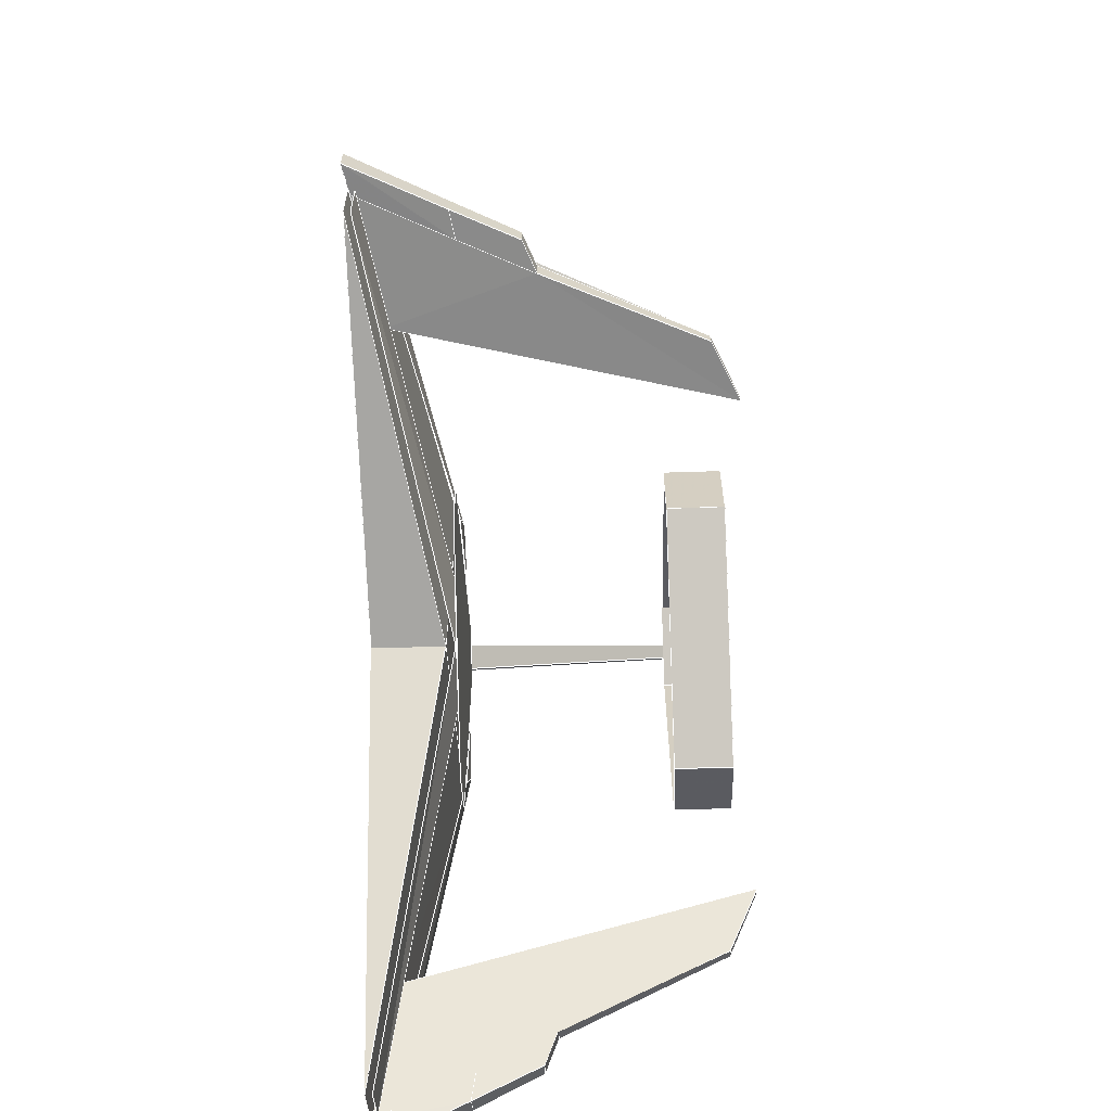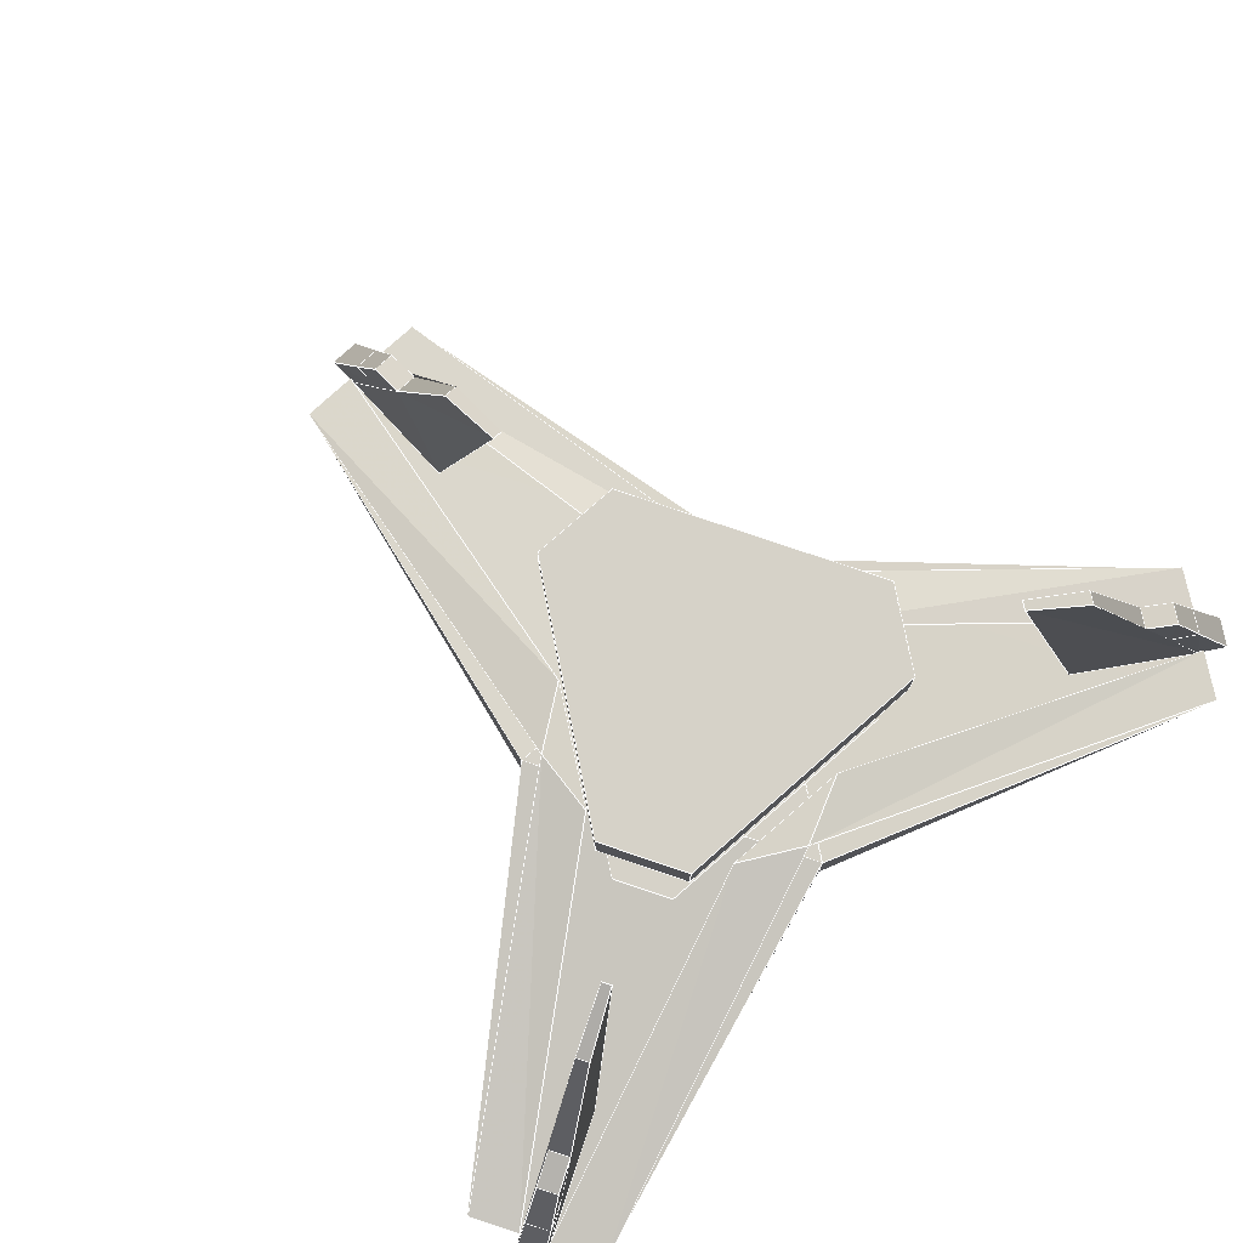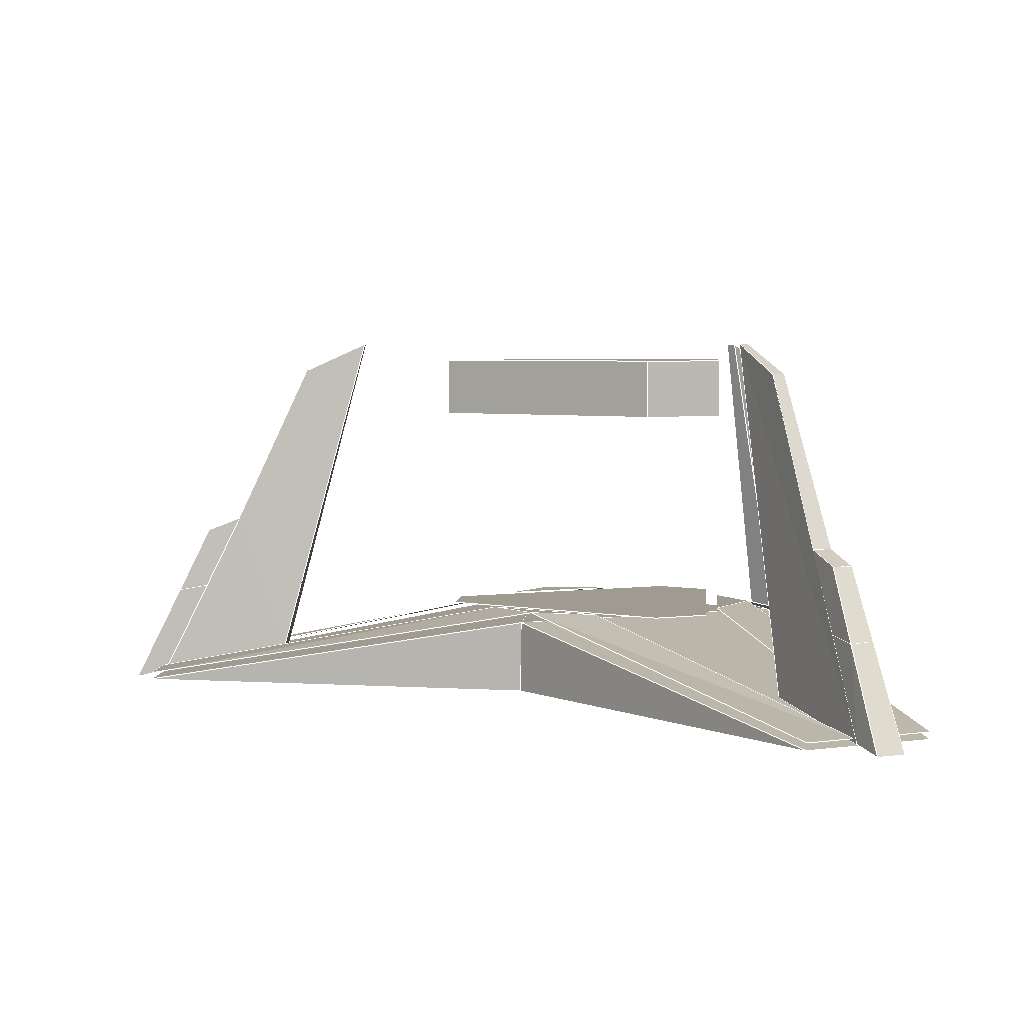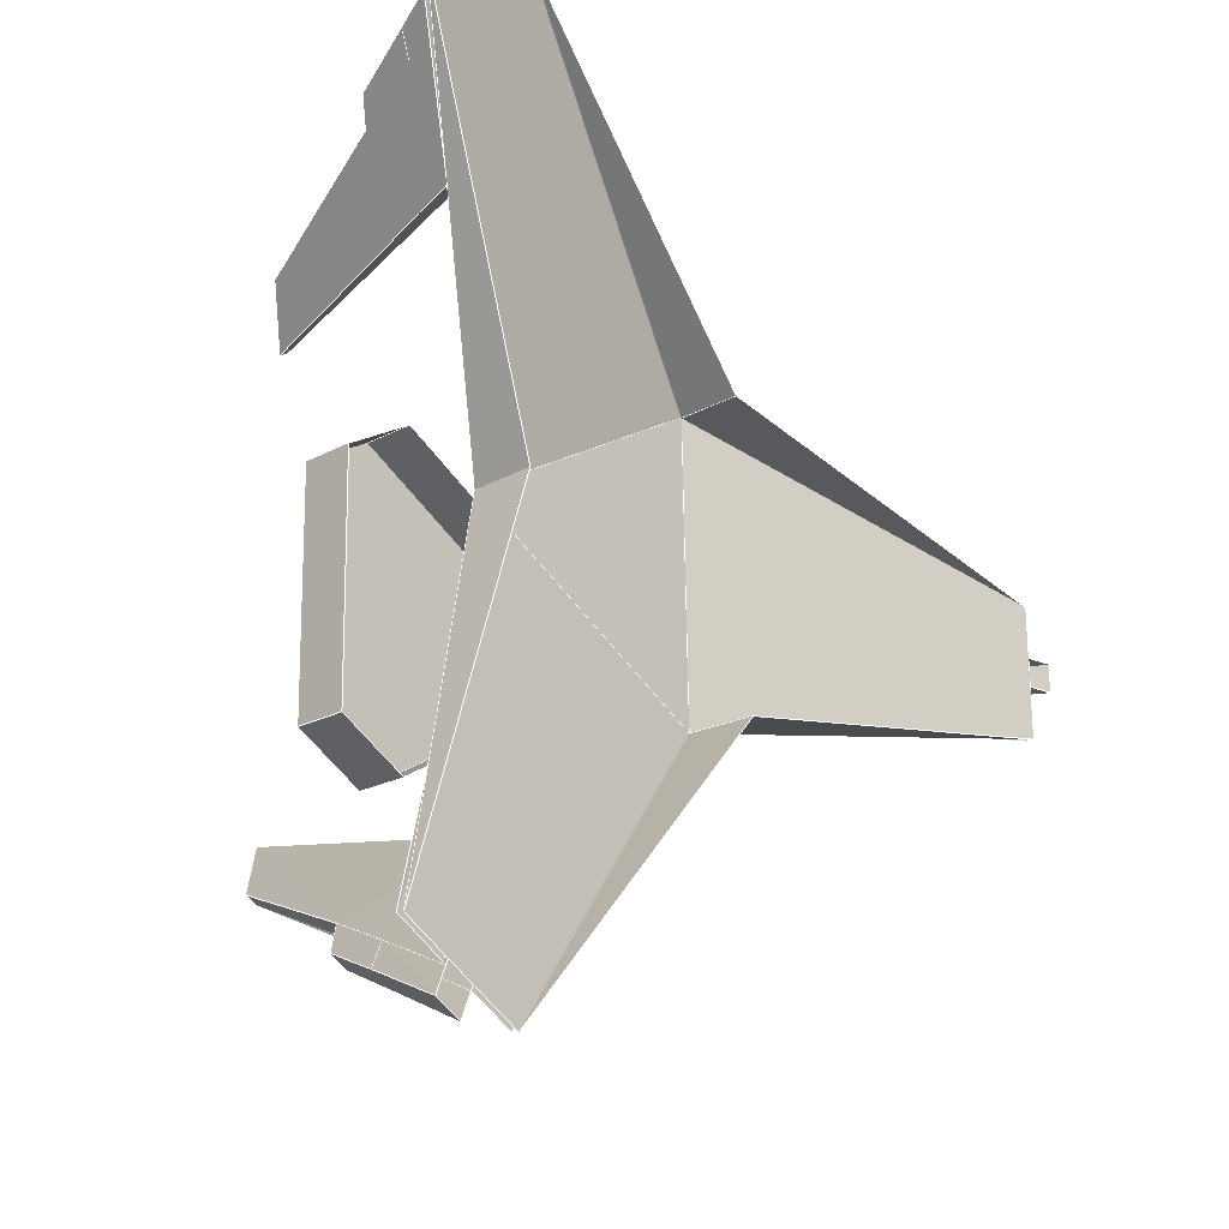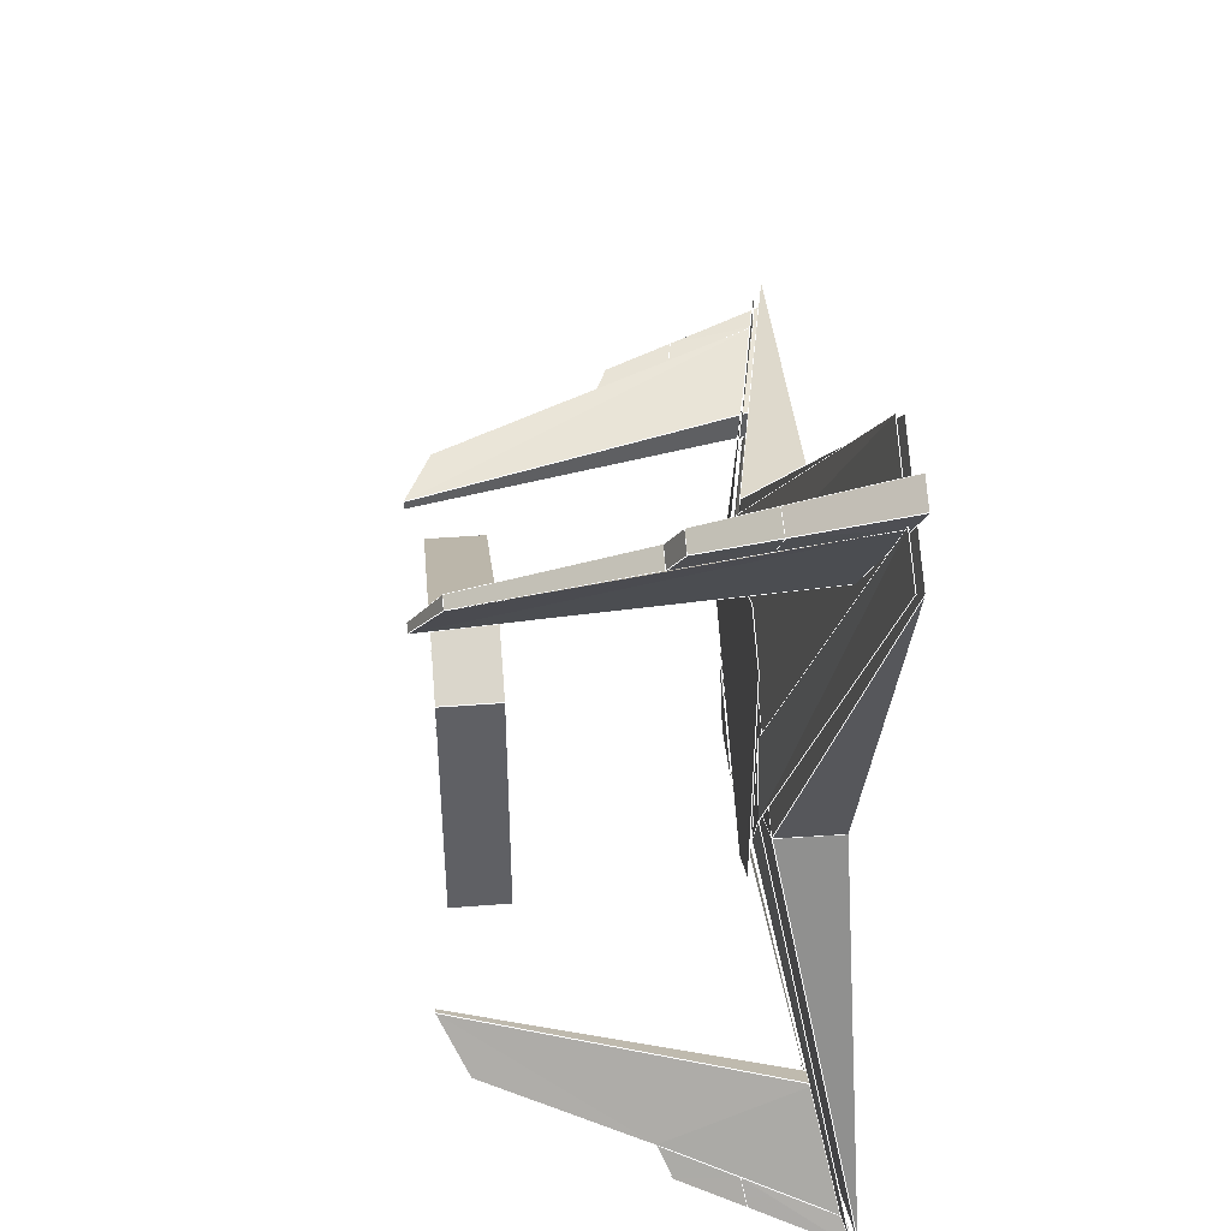
<metadata>
{"format":"obj","ext":"obj","renderer":"f3d","projection":"perspective","resolution":1024,"background":"white","views":[{"elev":-62.7,"azim":91.9,"up":"+Z"},{"elev":78.1,"azim":-132.2,"up":"+Y"},{"elev":4.2,"azim":-176.2,"up":"+Y"},{"elev":-21.7,"azim":-47.1,"up":"+Z"},{"elev":43.4,"azim":-95.2,"up":"+Z"}]}
</metadata>
<code>
v -0.04456 0.339 0.1805
v 0.1718 0.339 0.0603
v 0.1731 0.339 -0.02266
v -0.03916 0.339 -0.1499
v -0.1117 0.339 -0.1096
v -0.1157 0.339 0.1379
v -0.04456 0.339 0.1805
v -0.1157 0.339 0.1379
v -0.1157 0.2831 0.1379
v -0.04456 0.2831 0.1805
v -0.1157 0.339 0.1379
v -0.1117 0.339 -0.1096
v -0.1117 0.2831 -0.1096
v -0.1157 0.2831 0.1379
v -0.03916 0.339 -0.1499
v -0.03916 0.2831 -0.1499
v -0.03916 0.339 -0.1499
v 0.1731 0.339 -0.02266
v 0.1731 0.2831 -0.02266
v -0.03916 0.2831 -0.1499
v 0.1731 0.339 -0.02266
v 0.1718 0.339 0.0603
v 0.1718 0.2831 0.0603
v 0.1731 0.2831 -0.02266
v -0.04456 0.339 0.1805
v -0.04456 0.2831 0.1805
v -0.05316 0.07876 0.1697
v 0.1666 0.07876 0.04728
v 0.1676 0.07876 -0.01112
v -0.04833 0.07876 -0.1405
v -0.09935 0.07876 -0.1122
v -0.1037 0.07876 0.1394
v 0.08286 0.07164 0.1627
v -0.187 -0.001859 0.4703
v 0.08336 0.00863 0.1635
v -0.166 0.07162 0.0118
v -0.1671 0.008786 0.01201
v -0.3013 -0.001859 0.4035
v -0.2973 -0.001859 -0.3755
v 0.08891 0.07157 -0.1283
v 0.08981 0.001611 -0.1293
v -0.1823 -0.001859 -0.4411
v 0.4907 -0.001859 -0.04858
v 0.49 -0.001859 0.08374
v 0.4907 -0.001859 -0.04858
v 0.08891 0.07157 -0.1283
v 0.08286 0.07164 0.1627
v 0.49 -0.001859 0.08374
v 0.08286 0.07164 0.1627
v 0.08891 0.07157 -0.1283
v -0.166 0.07162 0.0118
v -0.166 0.07162 0.0118
v 0.08891 0.07157 -0.1283
v -0.1823 -0.001859 -0.4411
v -0.2973 -0.001859 -0.3755
v 0.08286 0.07164 0.1627
v -0.166 0.07162 0.0118
v -0.3013 -0.001859 0.4035
v -0.187 -0.001859 0.4703
v -0.1374 0.3559 0.2402
v -0.1706 0.3276 0.2932
v -0.16 0.3276 0.2995
v -0.1297 0.3559 0.2448
v -0.16 0.3276 0.2995
v -0.1706 0.3276 0.2932
v -0.2104 0.1674 0.3563
v -0.1932 0.1674 0.3664
v -0.257 0.000332 0.4248
v -0.2104 0.1674 0.3563
v -0.1706 0.3276 0.2932
v -0.1374 0.3559 0.2402
v -0.1898 0.02448 0.3126
v -0.1651 0.02448 0.3271
v -0.1898 0.02448 0.3126
v -0.1898 0.02448 0.3126
v -0.1651 0.02448 0.3271
v -0.1932 0.1674 0.3664
v -0.2322 0.000332 0.4394
v -0.1651 0.02448 0.3271
v -0.1297 0.3559 0.2448
v -0.16 0.3276 0.2995
v -0.1374 0.3559 0.2402
v -0.1297 0.3559 0.2448
v -0.222 0.1543 0.3882
v -0.2155 0.1543 0.392
v -0.2099 0.1543 0.3953
v -0.1932 0.1674 0.3664
v -0.2104 0.1674 0.3563
v -0.2271 0.1543 0.3852
v -0.2271 0.1543 0.3852
v -0.2104 0.1674 0.3563
v -0.2307 0.09286 0.3868
v -0.2454 0.08787 0.4122
v -0.257 0.000332 0.4248
v -0.2715 -0.006387 0.4512
v -0.2454 0.08787 0.4122
v -0.2307 0.09286 0.3868
v -0.2454 0.08787 0.4122
v -0.2715 -0.006387 0.4512
v -0.2467 -0.006387 0.4658
v -0.2246 0.0888 0.4239
v -0.2099 0.1543 0.3953
v -0.2246 0.0888 0.4239
v -0.2098 0.09379 0.3986
v -0.1932 0.1674 0.3664
v -0.2467 -0.006387 0.4658
v -0.2322 0.000332 0.4394
v -0.2098 0.09379 0.3986
v -0.2246 0.0888 0.4239
v -0.2099 0.1543 0.3953
v -0.2155 0.1543 0.392
v -0.222 0.1543 0.3882
v -0.2271 0.1543 0.3852
v 0.4381 0.1543 0.02114
v 0.4382 0.1543 0.01361
v 0.4382 0.1543 0.007077
v 0.4048 0.1674 0.00701
v 0.4047 0.1674 0.02699
v 0.438 0.1543 0.02706
v 0.438 0.1543 0.02706
v 0.4047 0.1674 0.02699
v 0.4413 0.09286 0.02936
v 0.4706 0.08787 0.02931
v 0.4873 0.000332 0.03304
v 0.5174 -0.006387 0.03239
v 0.4706 0.08787 0.02931
v 0.4413 0.09286 0.02936
v 0.4706 0.08787 0.02931
v 0.5174 -0.006387 0.03239
v 0.5177 -0.006387 0.003673
v 0.4703 0.0888 0.005438
v 0.4382 0.1543 0.007077
v 0.4703 0.0888 0.005438
v 0.441 0.09379 0.005307
v 0.4048 0.1674 0.00701
v 0.5177 -0.006387 0.003673
v 0.4876 0.000332 0.004322
v 0.441 0.09379 0.005307
v 0.4703 0.0888 0.005438
v 0.4382 0.1543 0.007077
v 0.4382 0.1543 0.01361
v 0.4381 0.1543 0.02114
v 0.438 0.1543 0.02706
v 0.2677 0.3559 0.02183
v 0.3302 0.3276 0.02402
v 0.3303 0.3276 0.01171
v 0.2677 0.3559 0.01288
v 0.3303 0.3276 0.01171
v 0.3302 0.3276 0.02402
v 0.4047 0.1674 0.02699
v 0.4048 0.1674 0.00701
v 0.4873 0.000332 0.03304
v 0.4047 0.1674 0.02699
v 0.3302 0.3276 0.02402
v 0.2677 0.3559 0.02183
v 0.3565 0.02448 0.03102
v 0.3568 0.02448 0.002301
v 0.3565 0.02448 0.03102
v 0.3565 0.02448 0.03102
v 0.3568 0.02448 0.002301
v 0.4048 0.1674 0.00701
v 0.4876 0.000332 0.004322
v 0.3568 0.02448 0.002301
v 0.2677 0.3559 0.01288
v 0.3303 0.3276 0.01171
v 0.2677 0.3559 0.02183
v 0.2677 0.3559 0.01288
v -0.1285 0.3559 -0.2233
v -0.1579 0.3276 -0.2786
v -0.1686 0.3276 -0.2725
v -0.1363 0.3559 -0.2189
v -0.1686 0.3276 -0.2725
v -0.1579 0.3276 -0.2786
v -0.1926 0.1674 -0.3445
v -0.21 0.1674 -0.3347
v -0.2287 0.000332 -0.4192
v -0.1926 0.1674 -0.3445
v -0.1579 0.3276 -0.2786
v -0.1285 0.3559 -0.2233
v -0.165 0.02448 -0.3049
v -0.19 0.02448 -0.2907
v -0.165 0.02448 -0.3049
v -0.165 0.02448 -0.3049
v -0.19 0.02448 -0.2907
v -0.21 0.1674 -0.3347
v -0.2537 0.000332 -0.405
v -0.19 0.02448 -0.2907
v -0.1363 0.3559 -0.2189
v -0.1686 0.3276 -0.2725
v -0.1285 0.3559 -0.2233
v -0.1363 0.3559 -0.2189
v -0.2144 0.1543 -0.3706
v -0.2209 0.1543 -0.3669
v -0.2266 0.1543 -0.3636
v -0.21 0.1674 -0.3347
v -0.1926 0.1674 -0.3445
v -0.2092 0.1543 -0.3735
v -0.2092 0.1543 -0.3735
v -0.1926 0.1674 -0.3445
v -0.2088 0.09286 -0.3774
v -0.2235 0.08787 -0.4028
v -0.2287 0.000332 -0.4192
v -0.2443 -0.006387 -0.4449
v -0.2235 0.08787 -0.4028
v -0.2088 0.09286 -0.3774
v -0.2693 -0.006387 -0.4308
v -0.2441 0.0888 -0.3907
v -0.2266 0.1543 -0.3636
v -0.2441 0.0888 -0.3907
v -0.2295 0.09379 -0.3652
v -0.21 0.1674 -0.3347
v -0.2693 -0.006387 -0.4308
v -0.2537 0.000332 -0.405
v -0.2295 0.09379 -0.3652
v -0.2441 0.0888 -0.3907
v -0.2266 0.1543 -0.3636
v -0.2209 0.1543 -0.3669
v -0.2144 0.1543 -0.3706
v -0.2092 0.1543 -0.3735
v -0.1872 0.004934 0.4706
v 0.07509 0.07953 0.1483
v 0.003837 0.07877 0.152
v -0.2337 0.005082 0.4439
v 0.4896 0.004934 0.08279
v 0.4899 0.005089 0.03349
v 0.1156 0.07875 0.08793
v -0.1464 0.07998 0.0125
v -0.3014 0.004934 0.4038
v -0.2588 0.005089 0.4286
v -0.1154 0.07875 0.07704
v -0.298 0.004934 -0.3746
v -0.1126 0.07877 -0.04881
v -0.2516 0.005082 -0.4016
v 0.08003 0.07989 -0.1116
v -0.183 0.004934 -0.4401
v -0.2259 0.005089 -0.4157
v 0.0141 0.07875 -0.1164
v 0.4904 0.004934 -0.04953
v 0.1211 0.07877 -0.05378
v 0.4905 0.005082 0.004116
f 1 2 3
f 1 3 4
f 1 4 5
f 1 5 6
f 7 8 9
f 7 9 10
f 11 12 13
f 11 13 14
f 12 15 16
f 12 16 13
f 17 18 19
f 17 19 20
f 21 22 23
f 21 23 24
f 22 25 26
f 22 26 23
f 27 28 29
f 27 29 30
f 27 30 31
f 27 31 32
f 33 34 35
f 36 37 38
f 36 39 37
f 40 41 42
f 43 41 40
f 33 35 44
f 45 46 47
f 45 47 48
f 49 50 51
f 52 53 54
f 52 54 55
f 56 57 58
f 56 58 59
f 60 61 62
f 60 62 63
f 64 65 66
f 64 66 67
f 68 69 70
f 68 70 71
f 68 71 72
f 73 74 75
f 73 75 76
f 77 78 79
f 77 79 80
f 77 80 81
f 82 83 76
f 82 76 75
f 84 85 86
f 84 86 87
f 84 87 88
f 84 88 89
f 90 91 92
f 90 92 93
f 94 95 96
f 94 96 97
f 98 99 100
f 98 100 101
f 102 103 104
f 102 104 105
f 106 107 108
f 106 108 109
f 98 101 110
f 98 110 111
f 98 111 112
f 98 112 113
f 114 115 116
f 114 116 117
f 114 117 118
f 114 118 119
f 120 121 122
f 120 122 123
f 124 125 126
f 124 126 127
f 128 129 130
f 128 130 131
f 132 133 134
f 132 134 135
f 136 137 138
f 136 138 139
f 128 131 140
f 128 140 141
f 128 141 142
f 128 142 143
f 144 145 146
f 144 146 147
f 148 149 150
f 148 150 151
f 152 153 154
f 152 154 155
f 152 155 156
f 157 158 159
f 157 159 160
f 161 162 163
f 161 163 164
f 161 164 165
f 166 167 160
f 166 160 159
f 168 169 170
f 168 170 171
f 172 173 174
f 172 174 175
f 176 177 178
f 176 178 179
f 176 179 180
f 181 182 183
f 181 183 184
f 185 186 187
f 185 187 188
f 185 188 189
f 190 191 184
f 190 184 183
f 192 193 194
f 192 194 195
f 192 195 196
f 192 196 197
f 198 199 200
f 198 200 201
f 202 203 204
f 202 204 205
f 204 203 206
f 204 206 207
f 208 209 210
f 208 210 211
f 212 213 214
f 212 214 215
f 204 207 216
f 204 216 217
f 204 217 218
f 204 218 219
f 220 221 222
f 220 222 223
f 221 224 225
f 221 225 226
f 222 221 226
f 227 228 229
f 227 229 230
f 231 227 232
f 231 232 233
f 227 230 232
f 234 235 236
f 234 236 237
f 238 234 239
f 238 239 240
f 234 237 239
l 57 58
l 25 11
l 226 225
l 227 231
l 191 189
l 211 214
l 202 203
l 110 109
l 219 218
l 213 212
l 91 113
l 128 139
l 158 159
l 191 187
l 98 109
l 212 215
l 110 111
l 124 129
l 189 185
l 218 217
l 27 32
l 167 165
l 112 111
l 25 22
l 228 229
l 216 215
l 68 69
l 166 154
l 162 161
l 56 57
l 11 12
l 215 214
l 234 237
l 21 22
l 222 223
l 99 98
l 237 239
l 70 69
l 205 204
l 25 22
l 140 139
l 163 159
l 12 17
l 25 26
l 140 139
l 82 75
l 81 77
l 12 13
l 11 12
l 139 138
l 17 21
l 230 232
l 189 178
l 105 110
l 190 178
l 137 136
l 167 166
l 37 57
l 204 215
l 199 205
l 56 48
l 142 141
l 27 28
l 221 226
l 136 139
l 220 223
l 167 163
l 57 55
l 191 190
l 219 204
l 222 226
l 227 232
l 230 229
l 234 235
l 124 127
l 227 230
l 186 185
l 14 13
l 113 112
l 94 97
l 187 183
l 215 214
l 137 138
l 73 74
l 165 154
l 107 108
l 35 48
l 112 111
l 83 79
l 37 57
l 98 109
l 21 24
l 190 183
l 113 112
l 121 127
l 57 53
l 68 75
l 232 233
l 109 108
l 83 82
l 37 55
l 237 236
l 56 57
l 30 29
l 212 215
l 113 98
l 94 99
l 37 58
l 167 163
l 219 218
l 176 183
l 129 128
l 176 177
l 187 183
l 21 22
l 74 75
l 203 212
l 57 55
l 139 138
l 135 138
l 177 185
l 203 204
l 165 161
l 53 45
l 97 98
l 56 48
l 143 128
l 202 205
l 48 45
l 81 70
l 135 140
l 35 56
l 56 59
l 79 75
l 56 53
l 143 142
l 105 108
l 12 17
l 56 59
l 109 108
l 152 153
l 31 30
l 21 24
l 166 159
l 157 163
l 213 214
l 22 23
l 128 139
l 14 26
l 24 23
l 189 185
l 110 109
l 191 189
l 239 240
l 135 140
l 127 128
l 190 178
l 81 77
l 17 20
l 91 113
l 216 217
l 234 239
l 106 109
l 129 128
l 216 215
l 218 217
l 83 82
l 22 23
l 162 163
l 78 79
l 11 14
l 97 98
l 140 141
l 181 187
l 163 159
l 234 238
l 167 166
l 17 21
l 82 70
l 221 222
l 216 217
l 127 128
l 234 237
l 231 233
l 154 153
l 20 24
l 58 59
l 189 178
l 186 187
l 54 55
l 17 20
l 91 105
l 178 177
l 219 204
l 73 79
l 153 161
l 79 75
l 32 31
l 235 236
l 238 240
l 82 70
l 26 23
l 83 81
l 105 110
l 234 239
l 53 54
l 129 136
l 227 228
l 91 97
l 190 183
l 110 111
l 57 58
l 205 204
l 143 128
l 227 232
l 69 77
l 143 142
l 203 204
l 11 14
l 82 75
l 121 135
l 182 183
l 41 45
l 56 53
l 13 20
l 221 224
l 191 187
l 204 215
l 107 106
l 211 216
l 29 28
l 99 98
l 53 45
l 70 69
l 227 230
l 35 56
l 78 77
l 121 143
l 211 216
l 83 81
l 199 219
l 221 222
l 57 53
l 12 13
l 199 219
l 83 79
l 199 211
l 81 70
l 154 153
l 152 159
l 106 109
l 165 161
l 142 141
l 221 220
l 41 54
l 166 159
l 224 225
l 221 226
l 35 59
l 167 165
l 136 139
l 140 141
l 166 154
l 178 177
l 157 158
l 53 54
l 113 98
l 41 53
l 99 106
l 165 154
l 181 182
l 121 143
l 25 26
l 25 11
l 191 190
l 41 53

</code>
